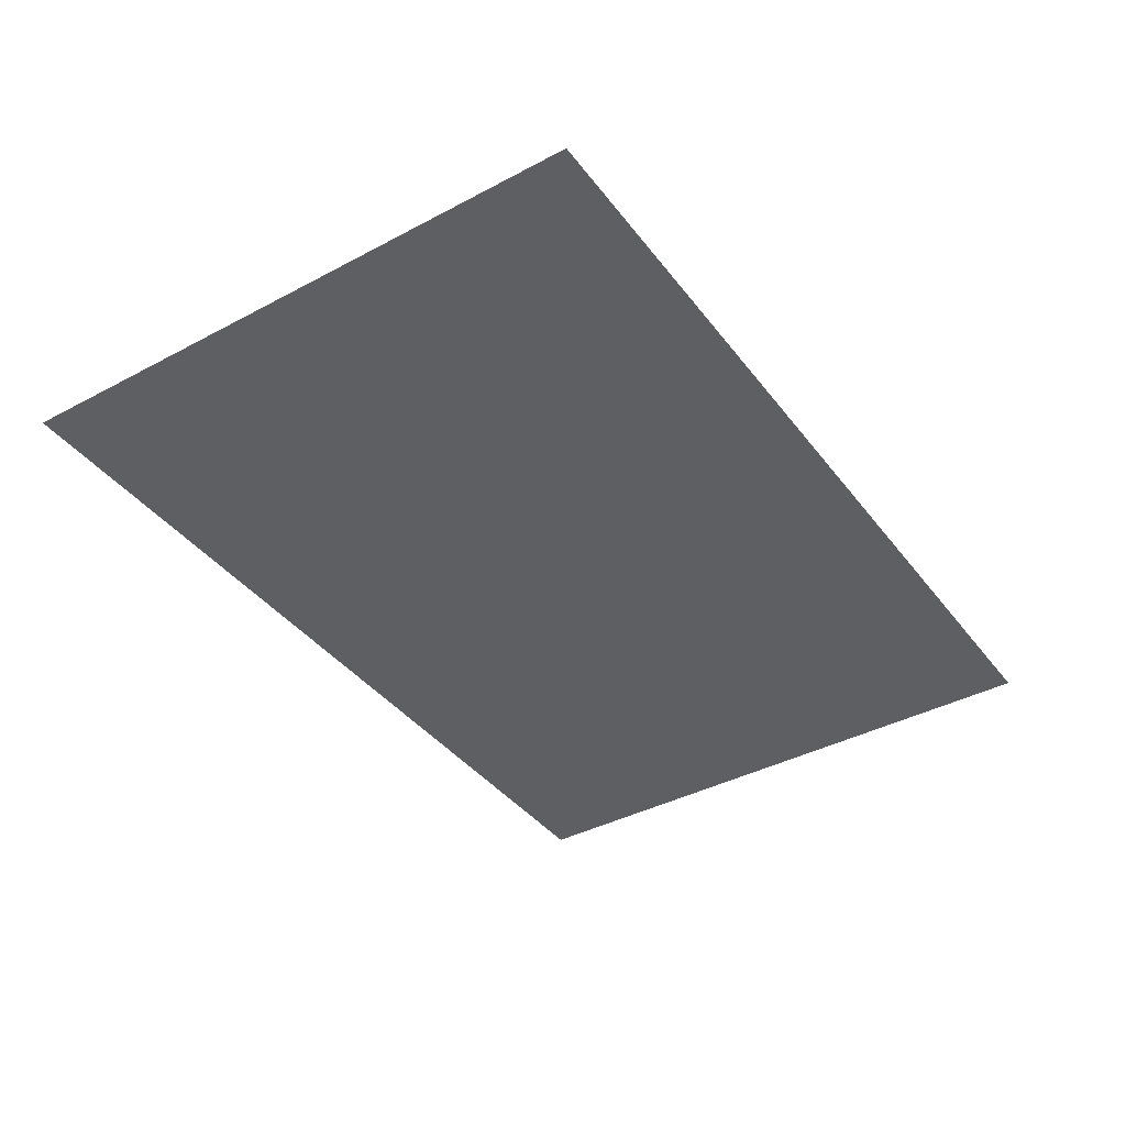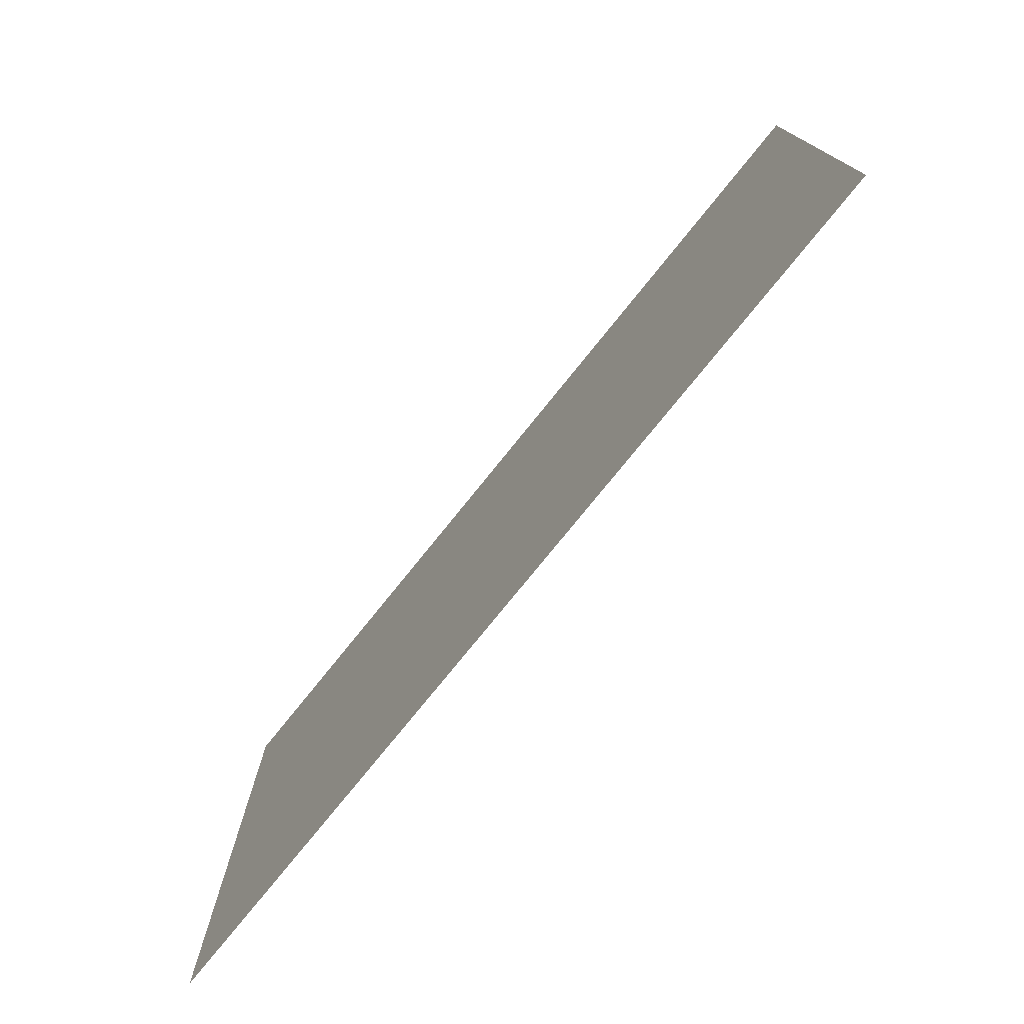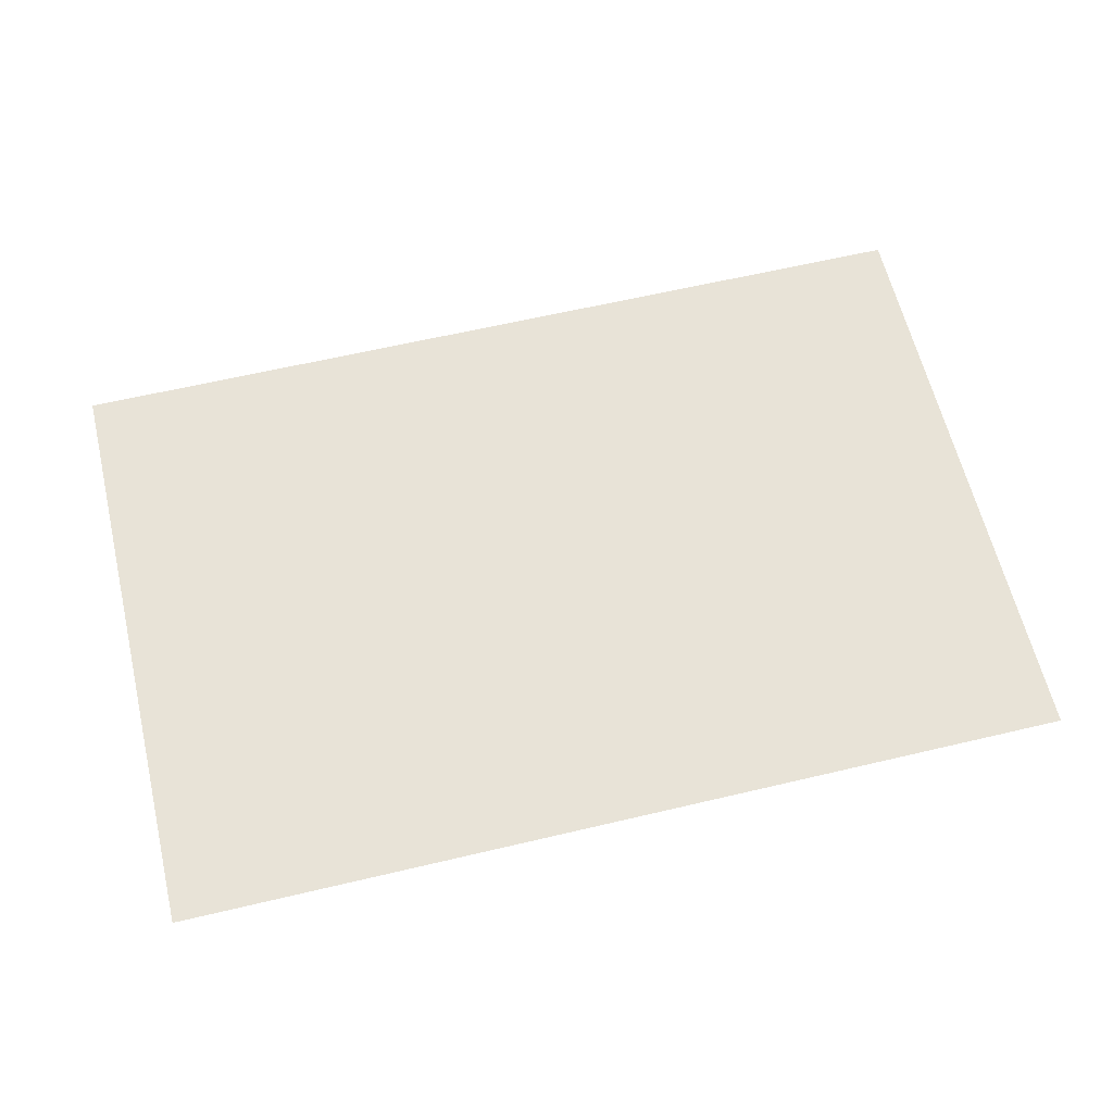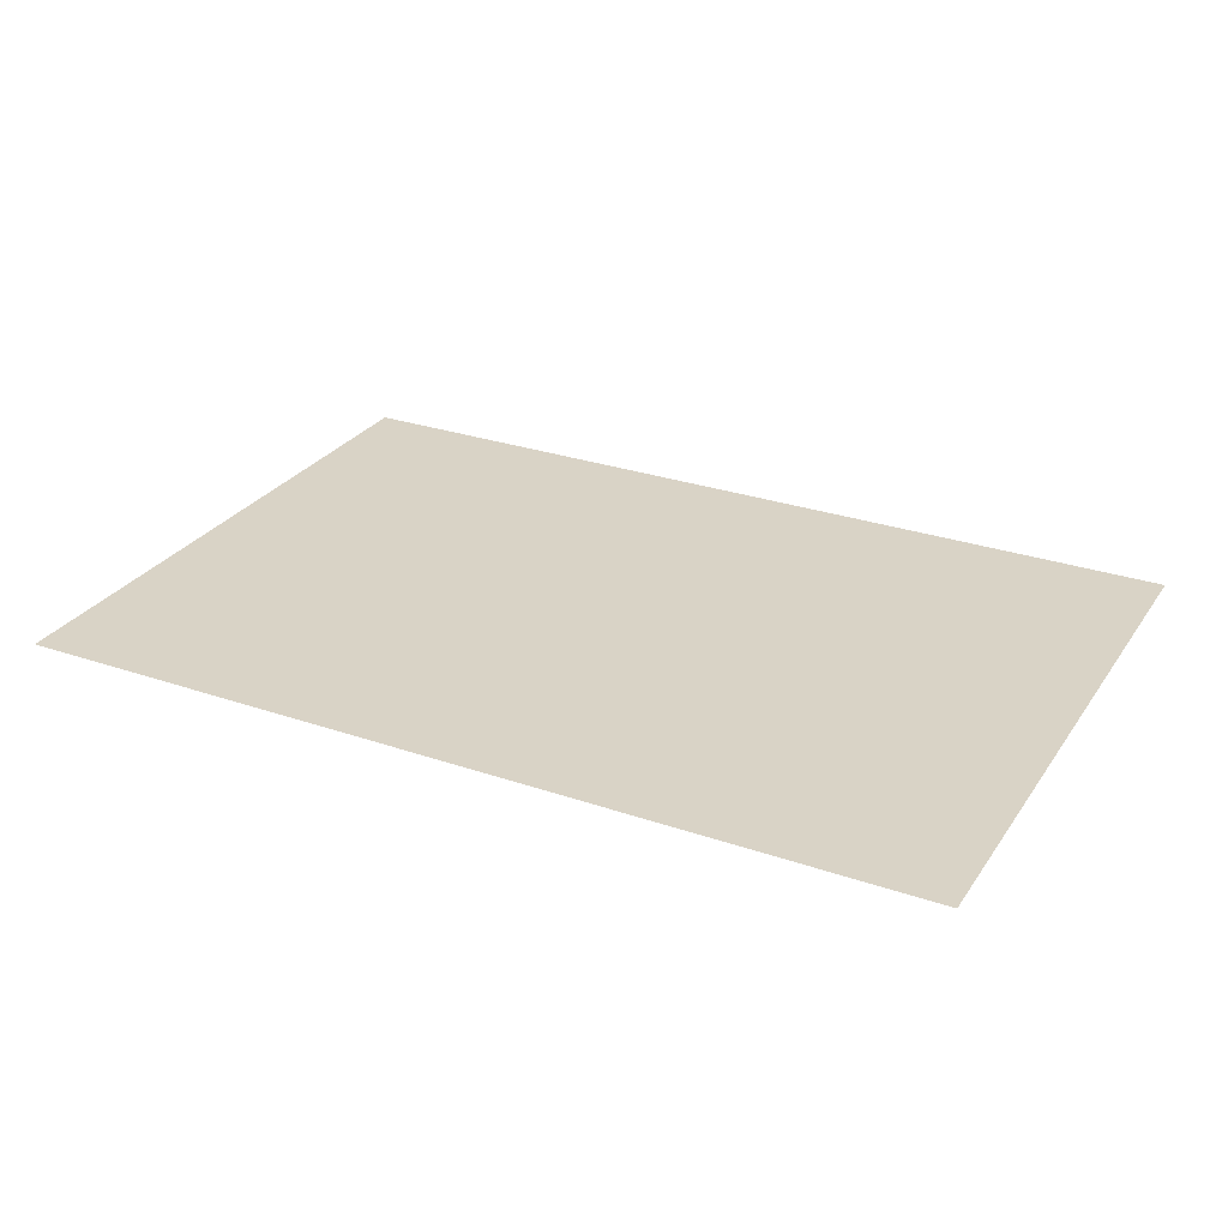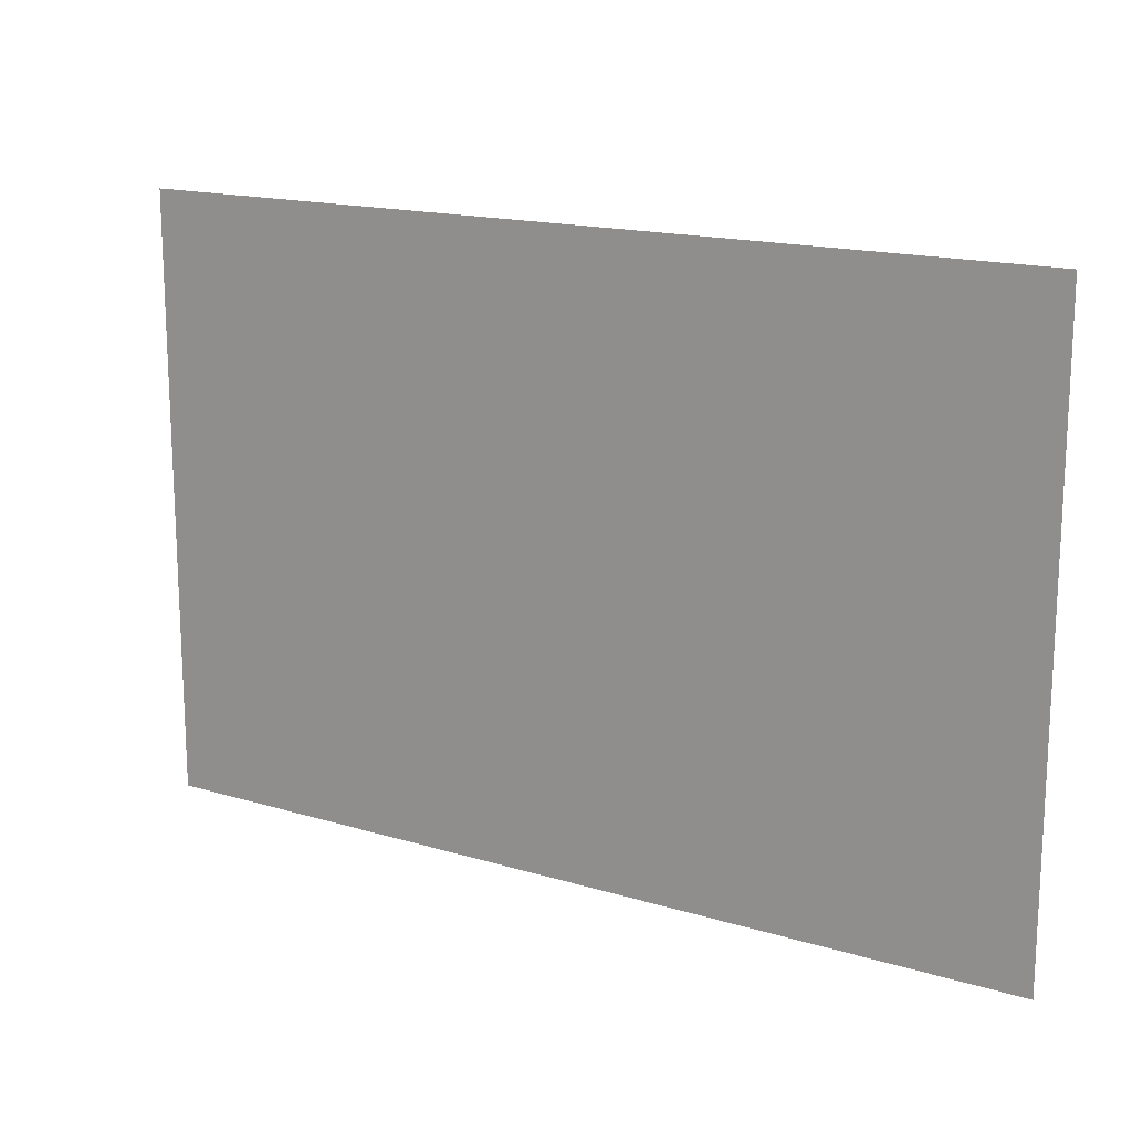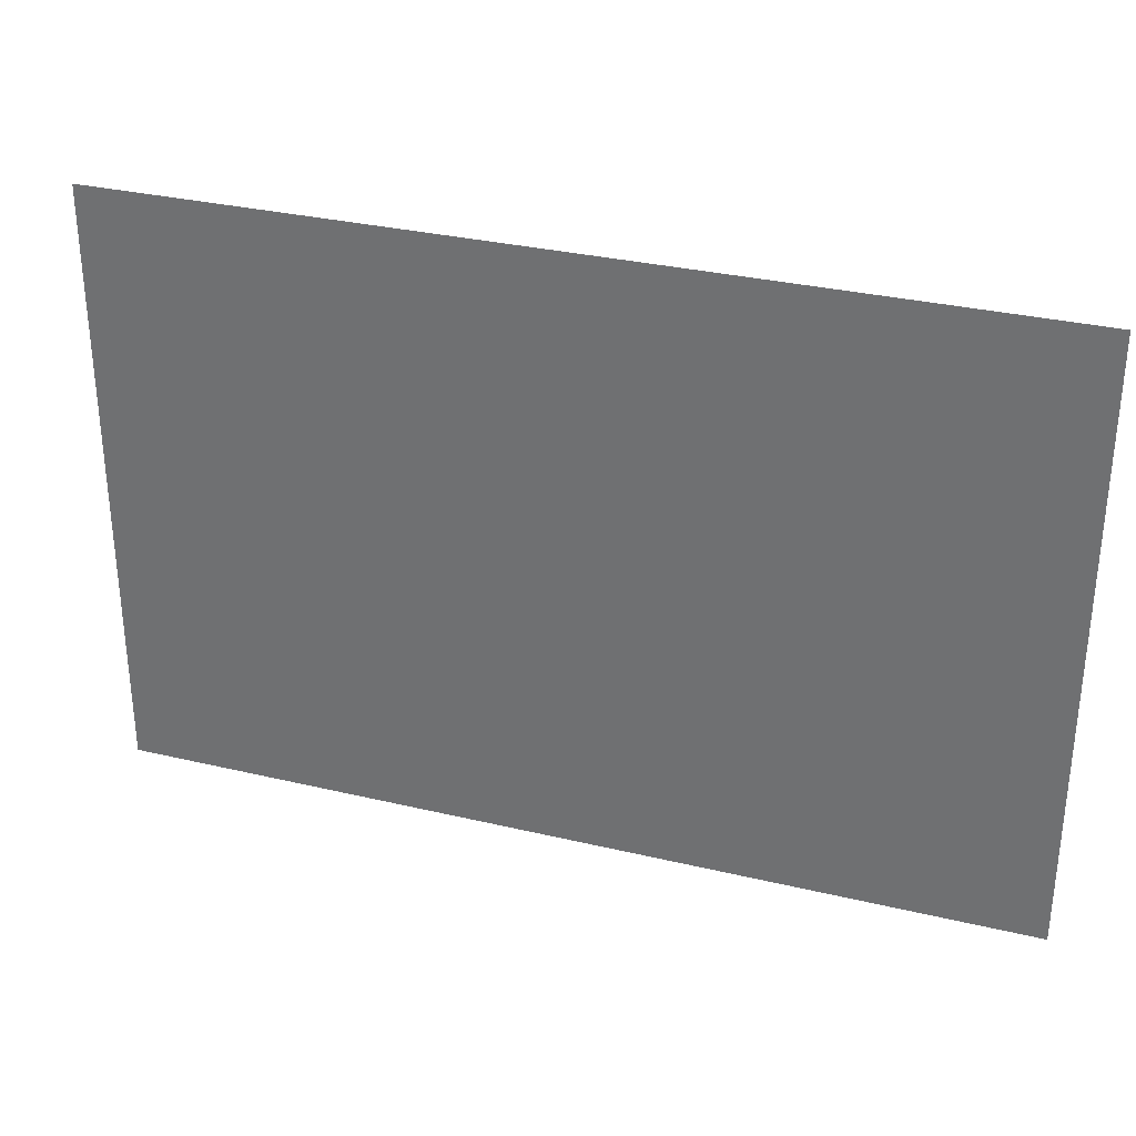
<metadata>
{"format":"obj","ext":"obj","renderer":"f3d","projection":"perspective","resolution":1024,"background":"white","views":[{"elev":-39.6,"azim":123.4,"up":"+Z"},{"elev":-76.1,"azim":-128.8,"up":"+Y"},{"elev":62.1,"azim":166.5,"up":"+Z"},{"elev":28.3,"azim":-152.6,"up":"+Z"},{"elev":16.2,"azim":-148.0,"up":"+Y"},{"elev":31.6,"azim":18.6,"up":"+Y"}]}
</metadata>
<code>
v -64 -704 0
v -128 -704 0
v -128 -640 0
v -64 -640 0
v -128 -704 0
v -192 -704 0
v -192 -640 0
v -128 -640 0
v -192 -704 0
v -256 -704 0
v -256 -640 0
v -192 -640 0
v -64 -768 0
v -128 -768 0
v -128 -704 0
v -64 -704 0
v -128 -768 0
v -192 -768 0
v -192 -704 0
v -128 -704 0
v -192 -768 0
v -256 -768 0
v -256 -704 0
v -192 -704 0
g Unknow_game_easy_mesh_0003
f 1 2 3 4
f 5 6 7 8
f 9 10 11 12
f 13 14 15 16
f 17 18 19 20
f 21 22 23 24

</code>
